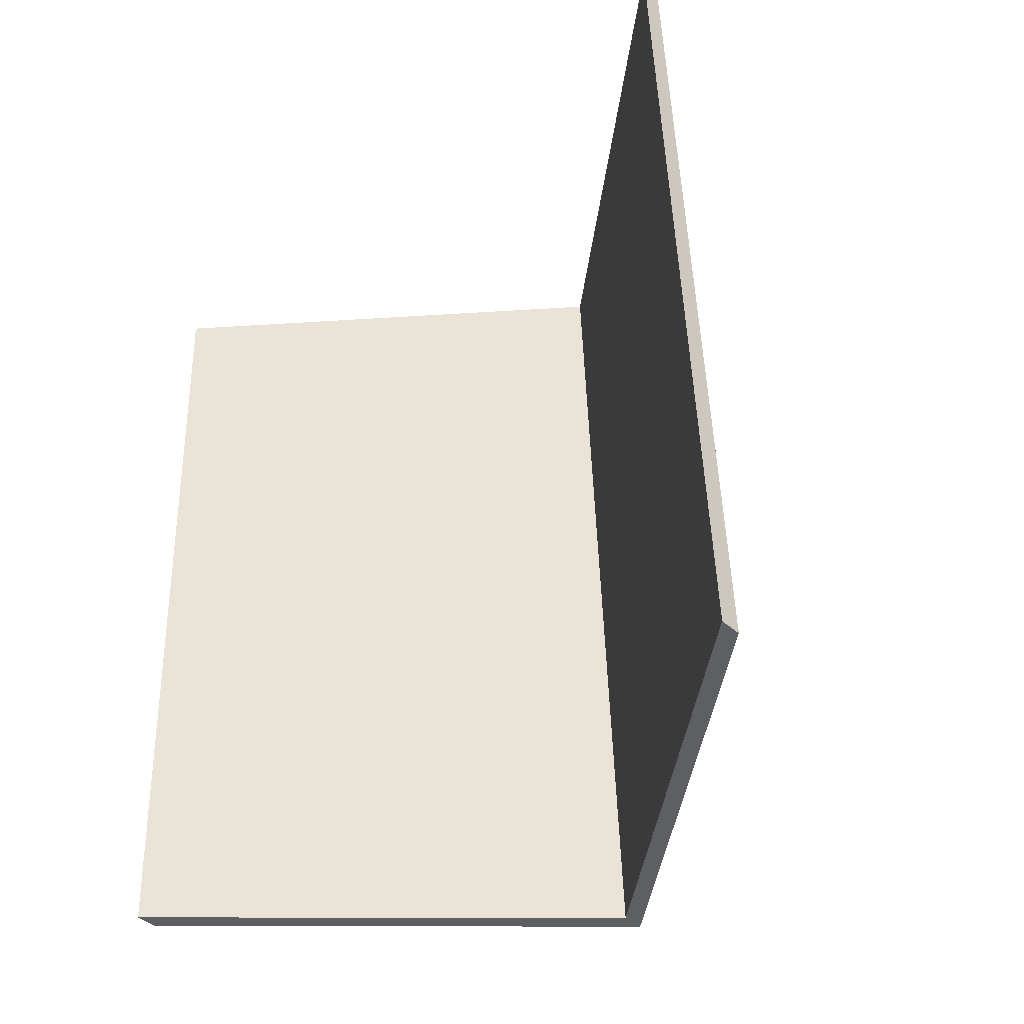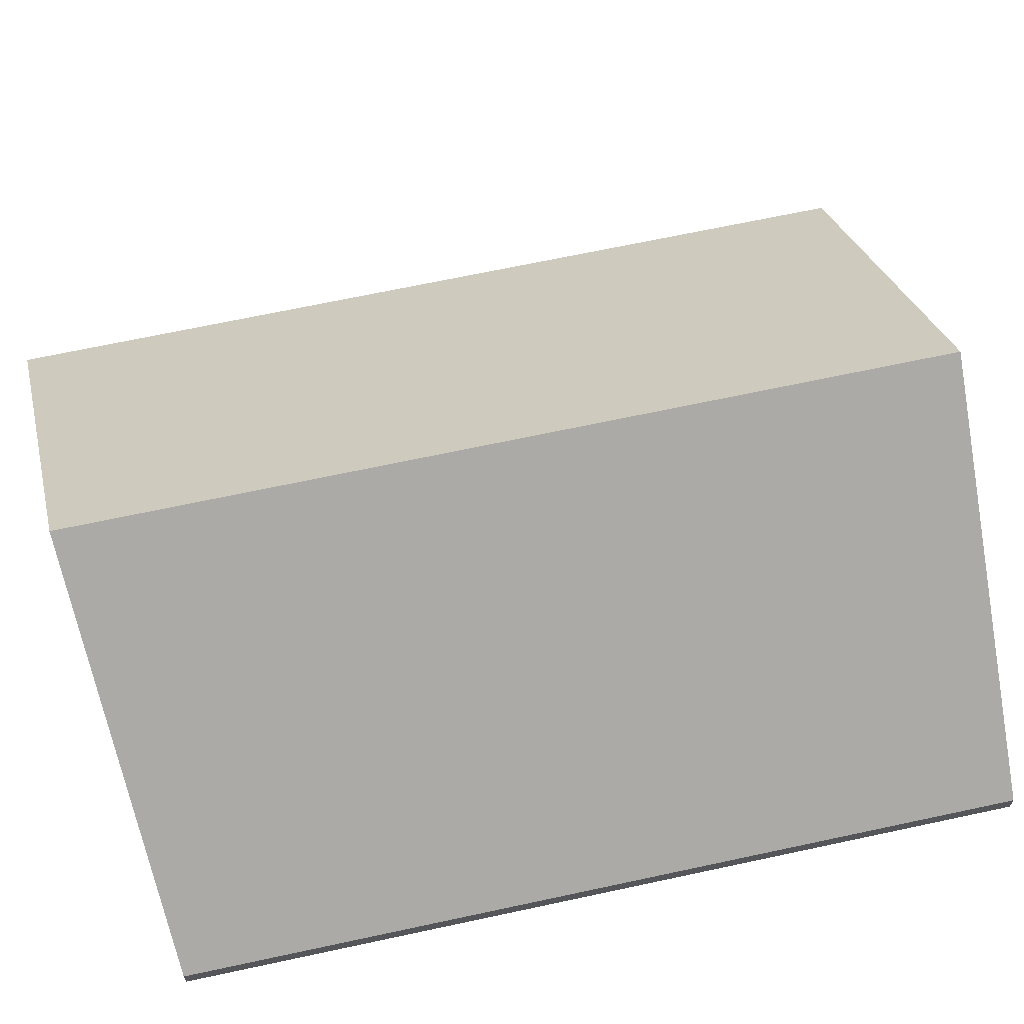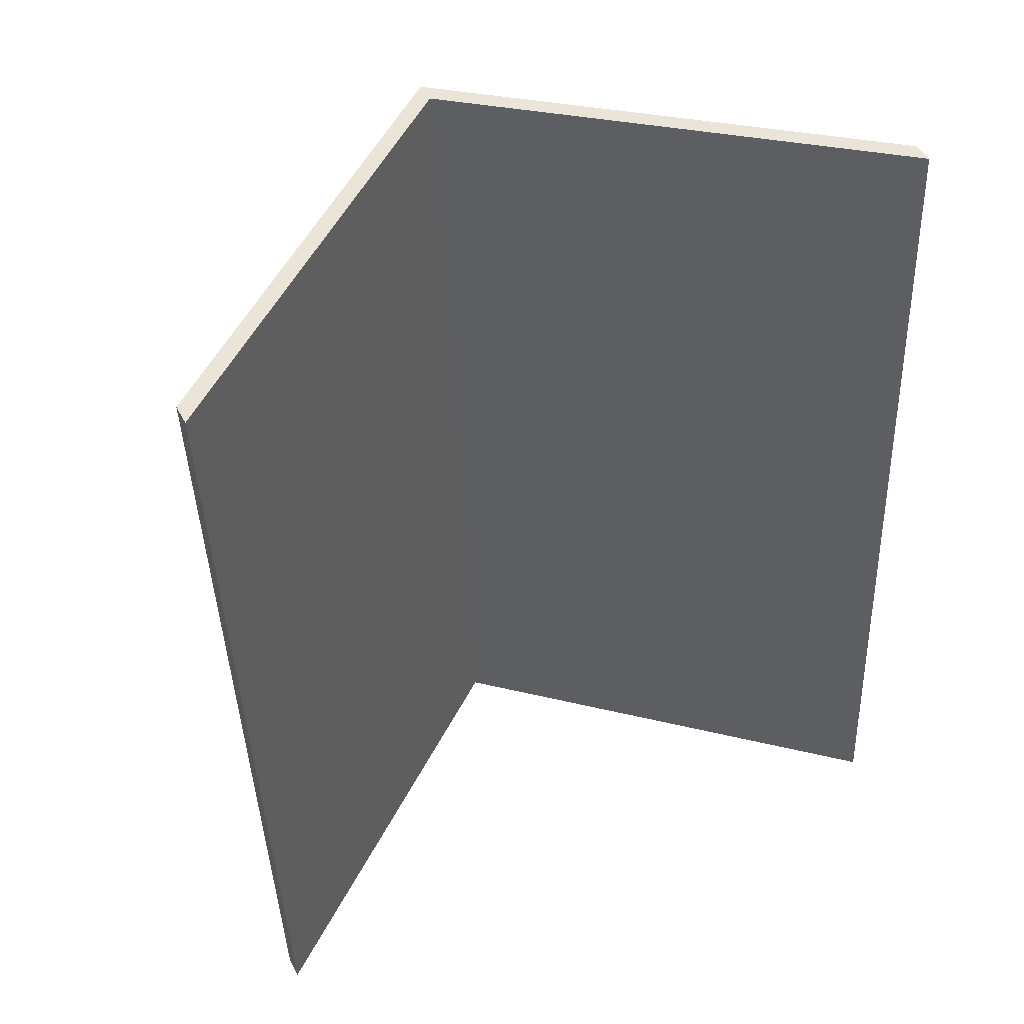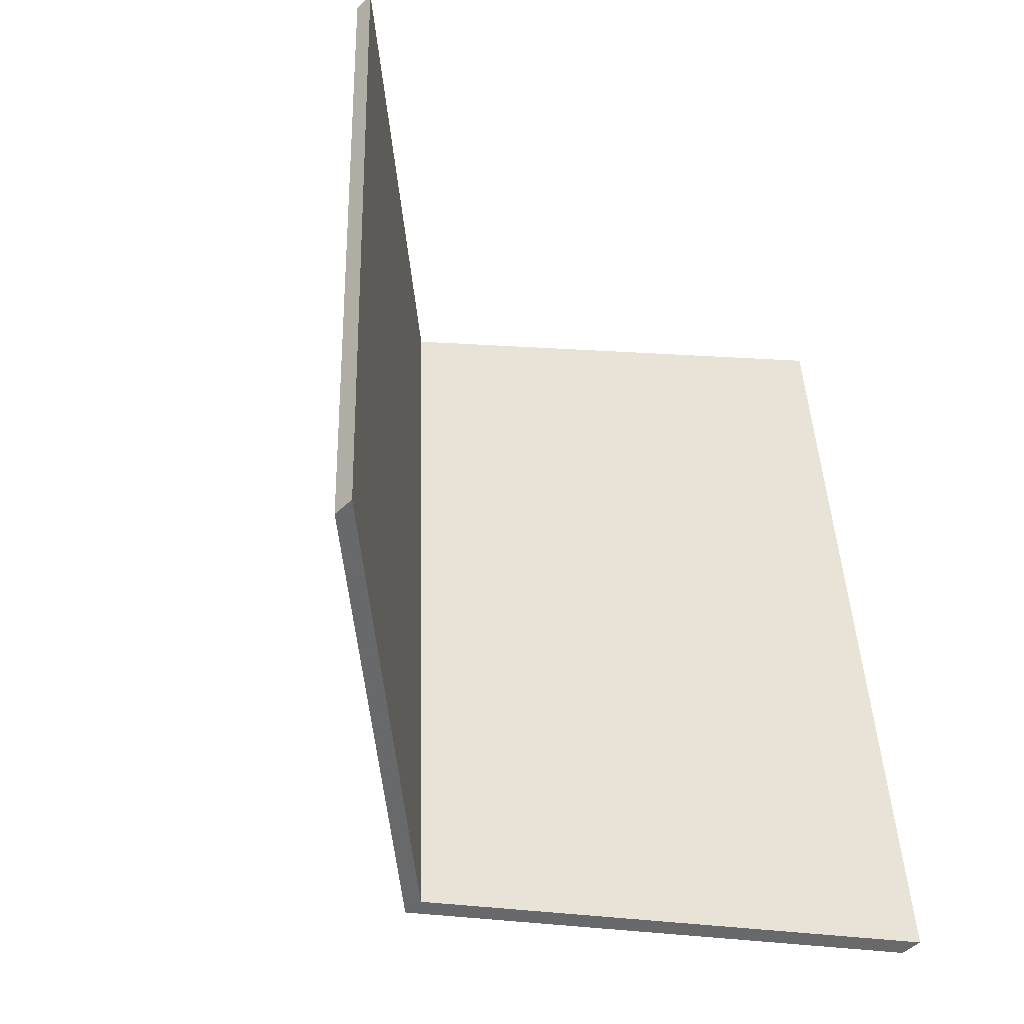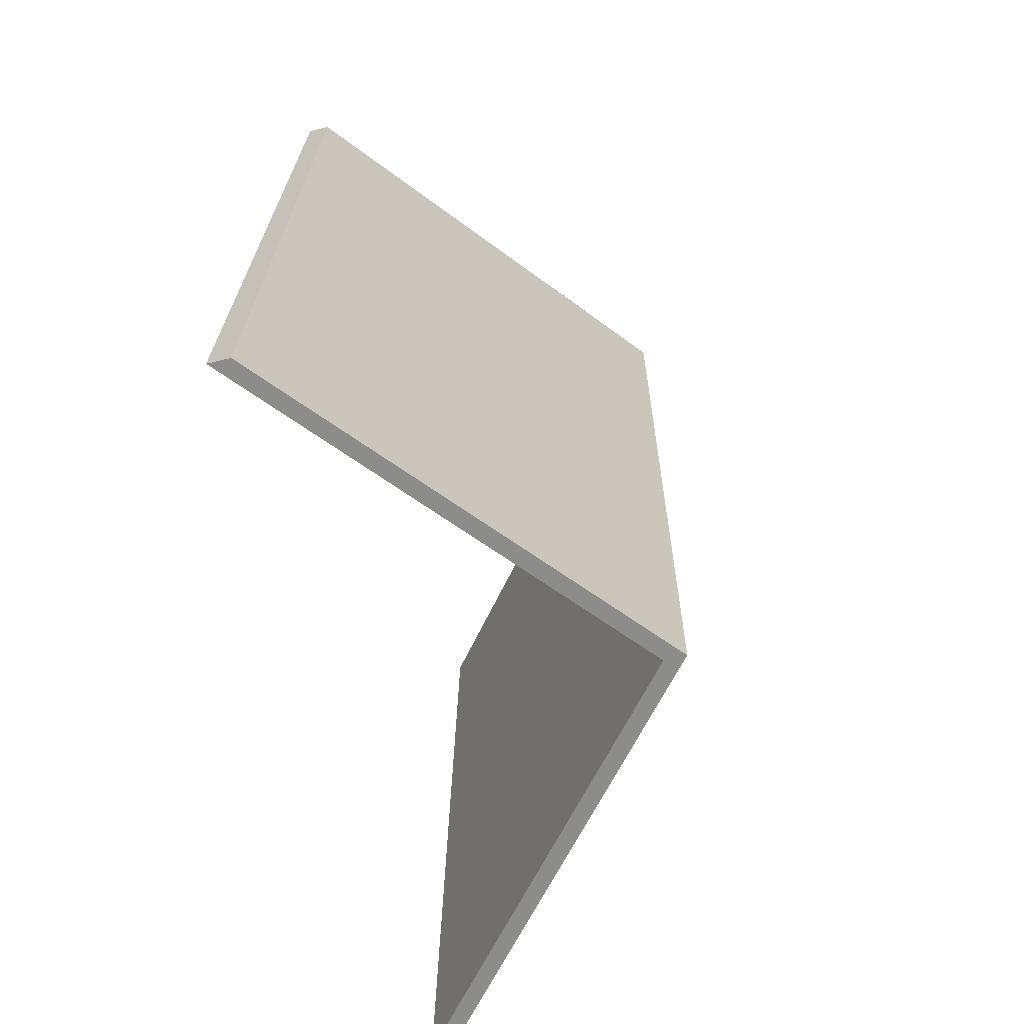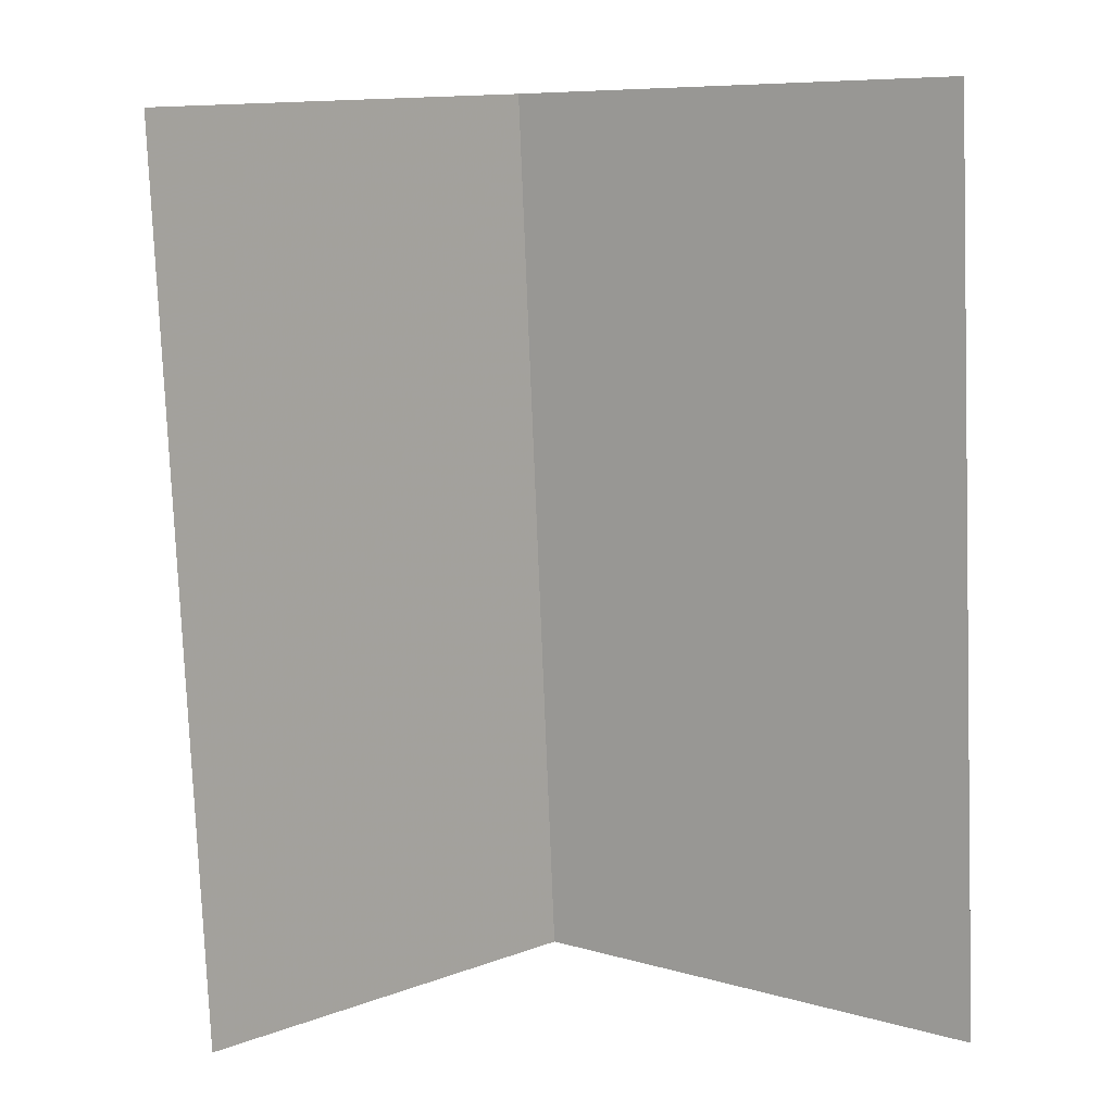
<metadata>
{"format":"obj","ext":"obj","renderer":"f3d","projection":"perspective","resolution":1024,"background":"white","views":[{"elev":-42.0,"azim":42.9,"up":"+Z"},{"elev":65.2,"azim":-104.7,"up":"+Y"},{"elev":45.9,"azim":-26.2,"up":"+Z"},{"elev":-51.0,"azim":-44.7,"up":"+Z"},{"elev":-66.5,"azim":103.8,"up":"+Z"},{"elev":10.3,"azim":-8.3,"up":"+Z"}]}
</metadata>
<code>
v -8.012 0.1359 -6.582
v -7.97 0.1012 -6.584
v -7.97 0.09881 -6.584
v -8.012 0.1335 -6.582
v -7.97 0.1012 -6.584
v -7.974 0.1012 -6.479
v -7.974 0.09881 -6.479
v -7.97 0.09881 -6.584
v -8.016 0.1361 -6.481
v -8.012 0.1359 -6.582
v -8.012 0.1335 -6.582
v -8.016 0.1337 -6.481
v -7.974 0.1012 -6.479
v -8.016 0.1361 -6.481
v -8.016 0.1337 -6.481
v -7.974 0.09881 -6.479
v -8.012 0.1359 -6.582
v -8.016 0.1361 -6.481
v -7.974 0.1012 -6.479
v -7.97 0.1012 -6.584
v -7.974 0.09881 -6.479
v -8.016 0.1337 -6.481
v -8.012 0.1335 -6.582
v -7.97 0.09881 -6.584
v -8.016 0.1361 -6.481
v -8.057 0.1012 -6.483
v -8.057 0.09881 -6.483
v -8.016 0.1337 -6.481
v -8.057 0.1012 -6.483
v -8.053 0.1012 -6.581
v -8.053 0.09881 -6.581
v -8.057 0.09881 -6.483
v -8.012 0.1359 -6.582
v -8.016 0.1361 -6.481
v -8.016 0.1337 -6.481
v -8.012 0.1335 -6.582
v -8.053 0.1012 -6.581
v -8.012 0.1359 -6.582
v -8.012 0.1335 -6.582
v -8.053 0.09881 -6.581
v -8.016 0.1361 -6.481
v -8.012 0.1359 -6.582
v -8.053 0.1012 -6.581
v -8.057 0.1012 -6.483
v -8.053 0.09881 -6.581
v -8.012 0.1335 -6.582
v -8.016 0.1337 -6.481
v -8.057 0.09881 -6.483
f 1 2 3
f 1 3 4
f 5 6 7
f 5 7 8
f 9 10 11
f 9 11 12
f 13 14 15
f 13 15 16
f 17 18 19
f 17 19 20
f 21 22 23
f 21 23 24
f 25 26 27
f 25 27 28
f 29 30 31
f 29 31 32
f 33 34 35
f 33 35 36
f 37 38 39
f 37 39 40
f 41 42 43
f 41 43 44
f 45 46 47
f 45 47 48

</code>
